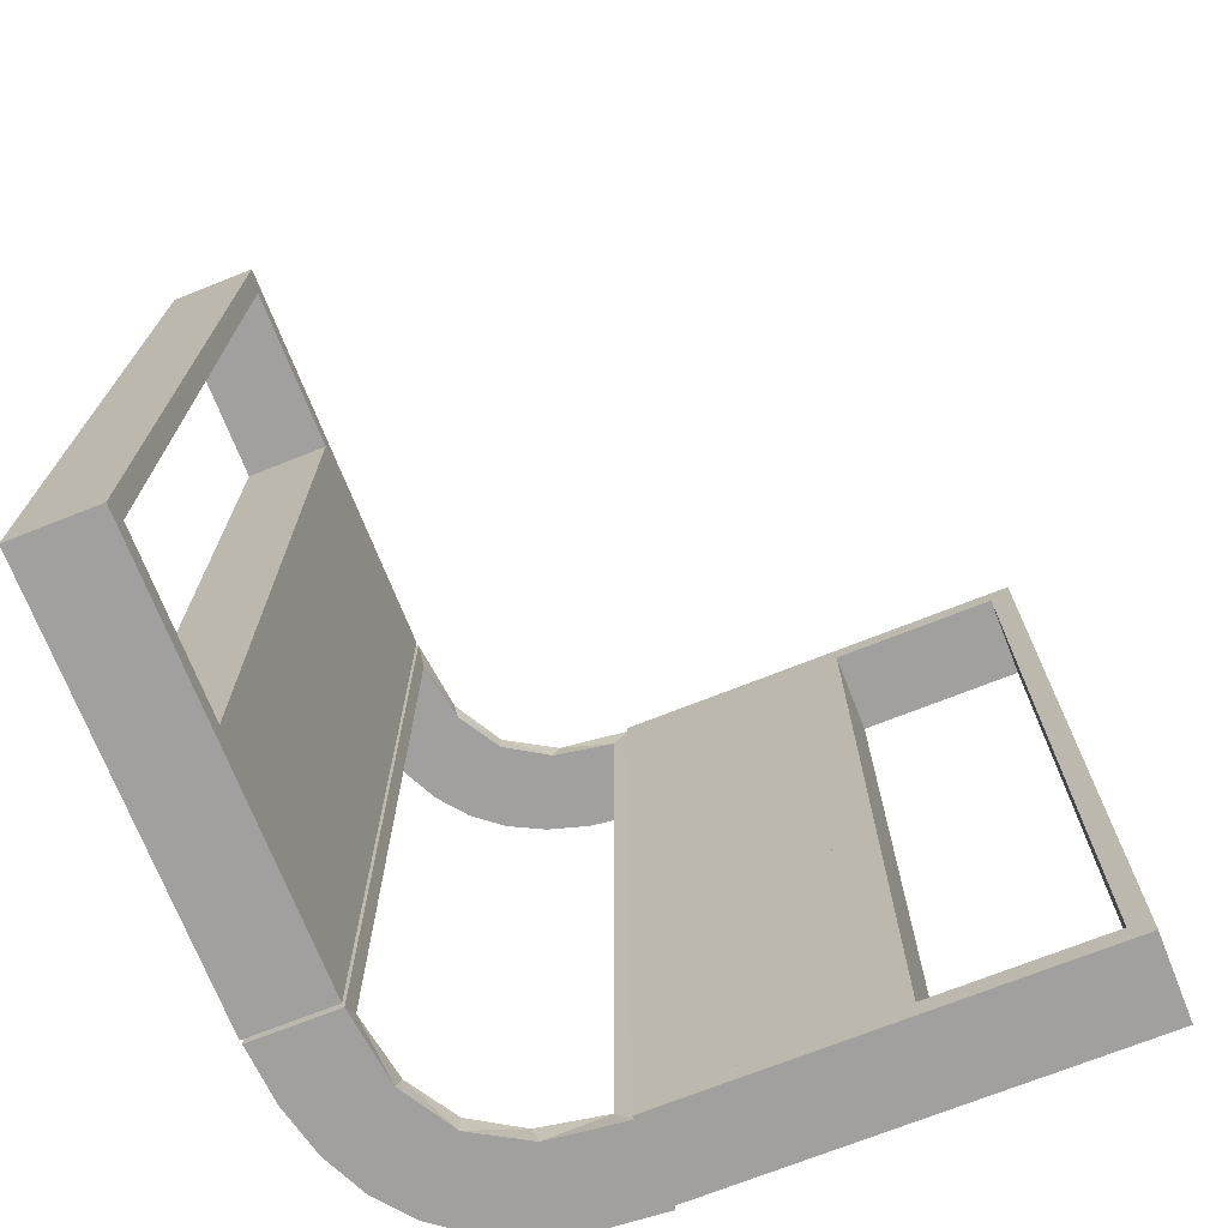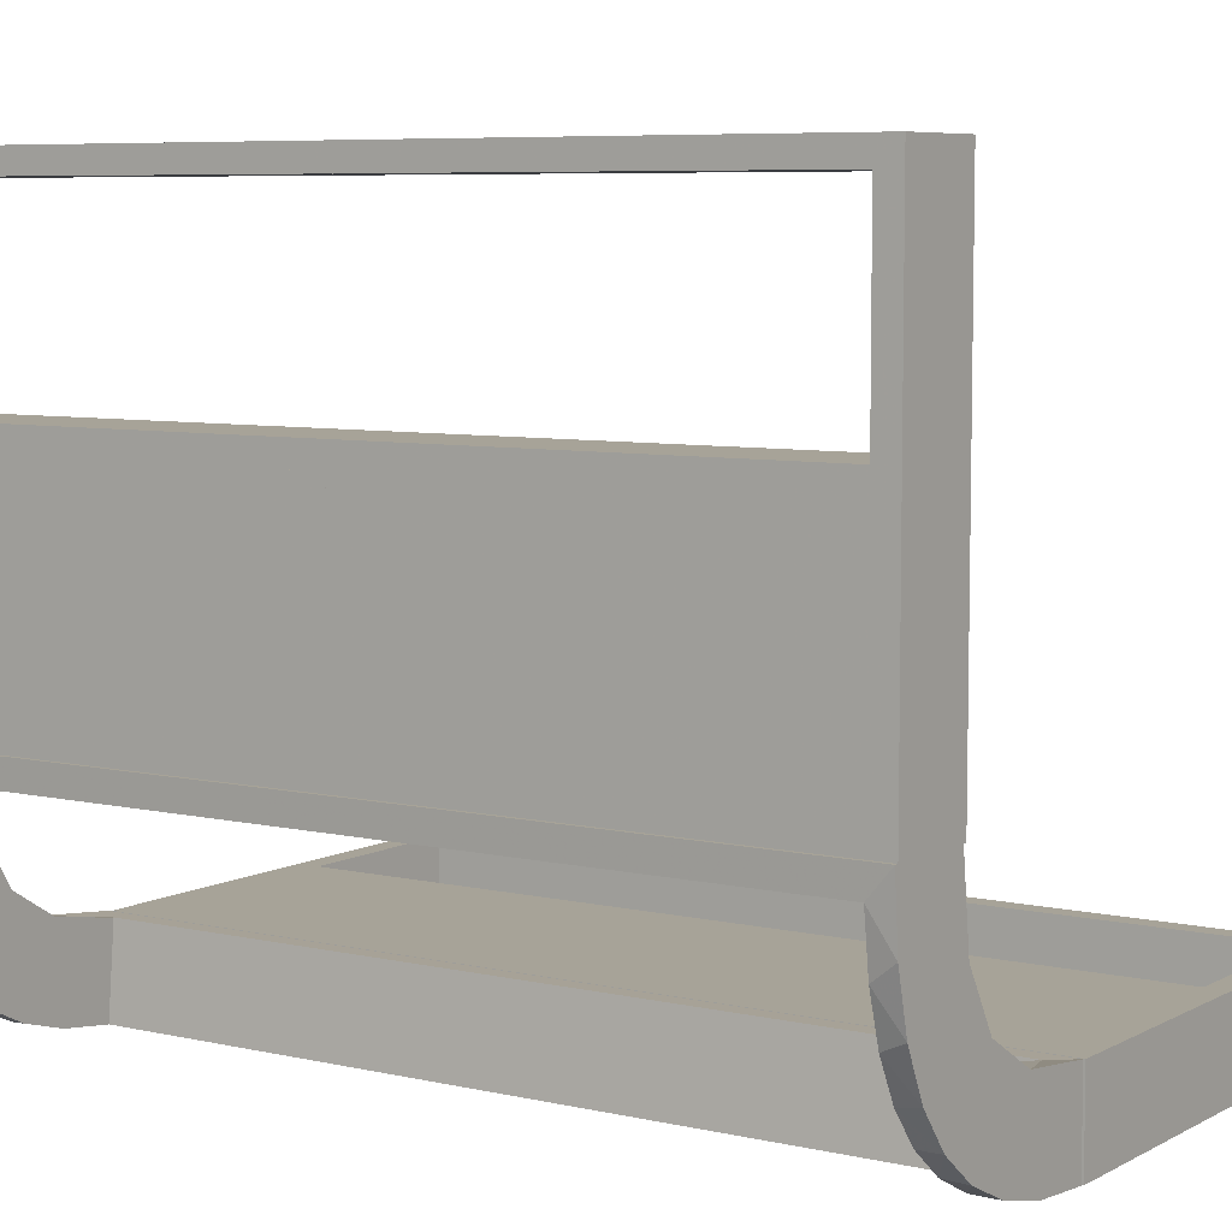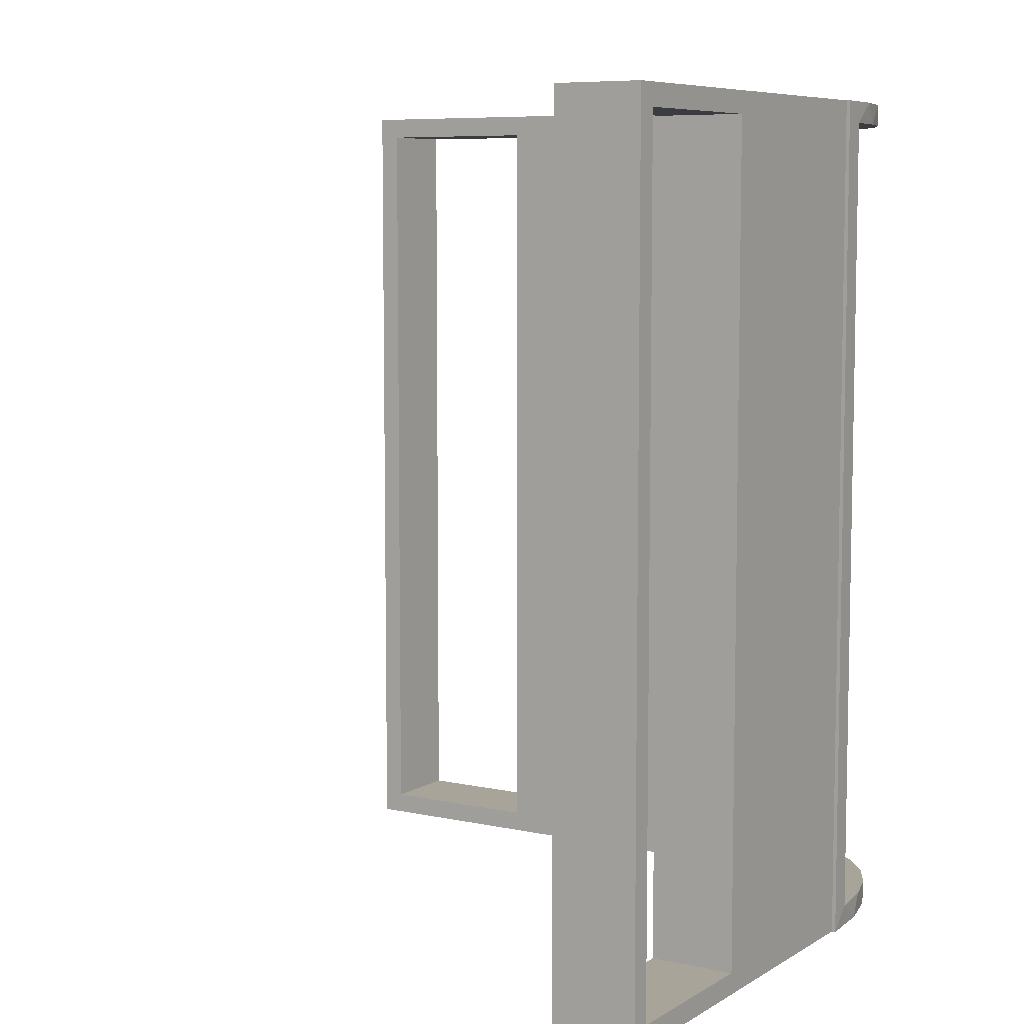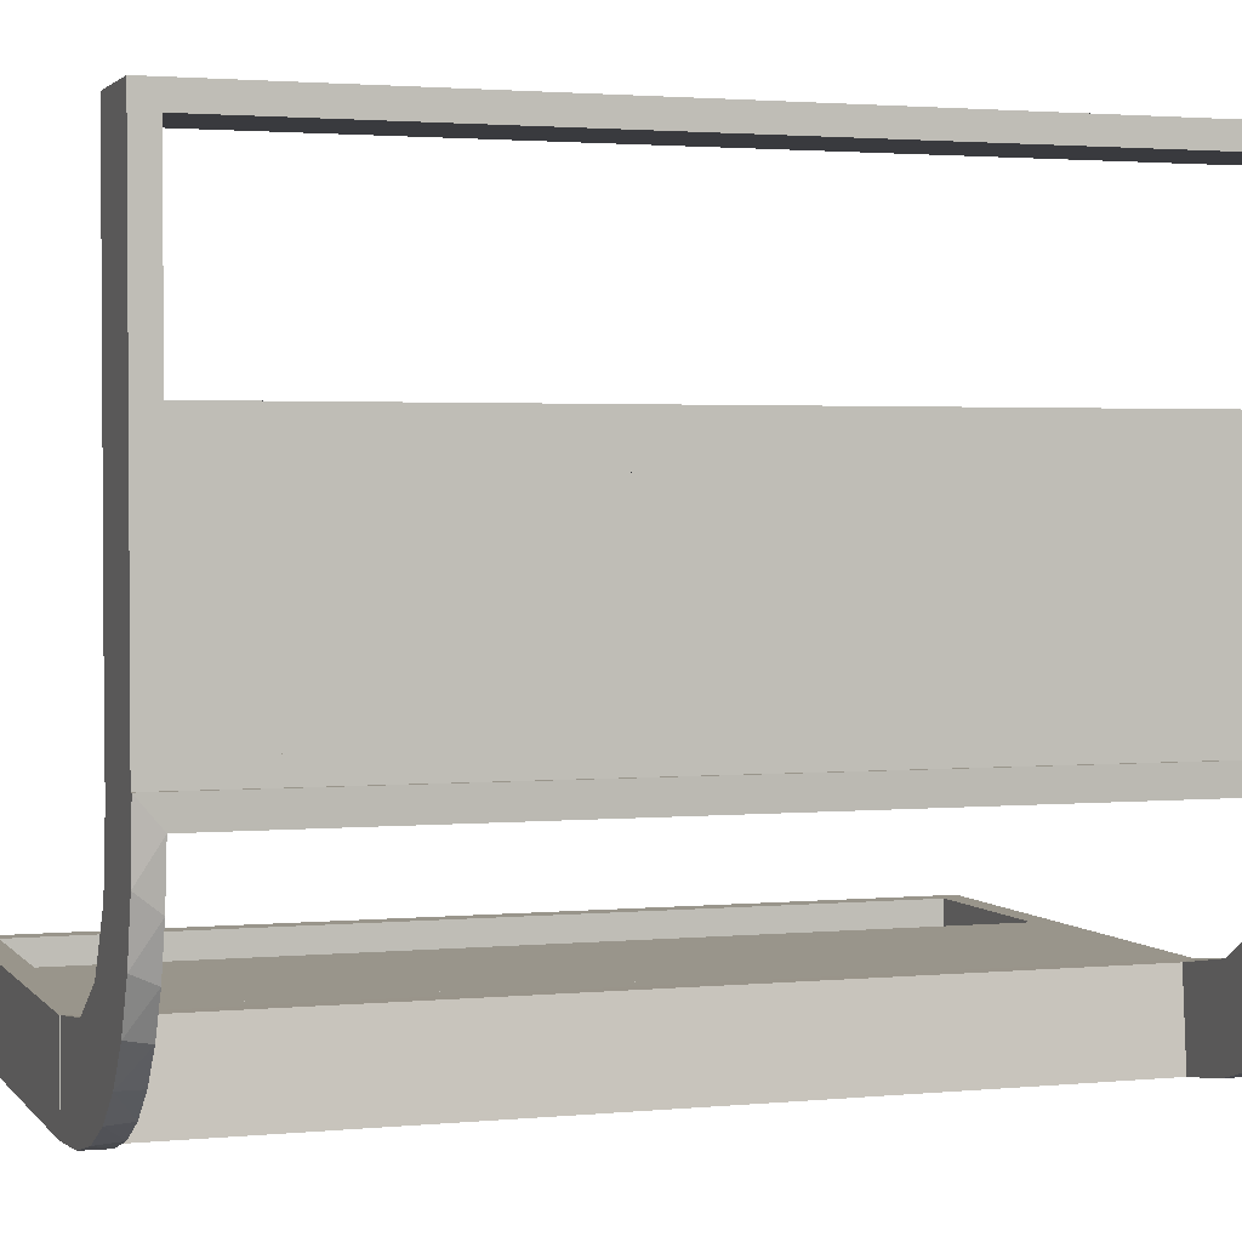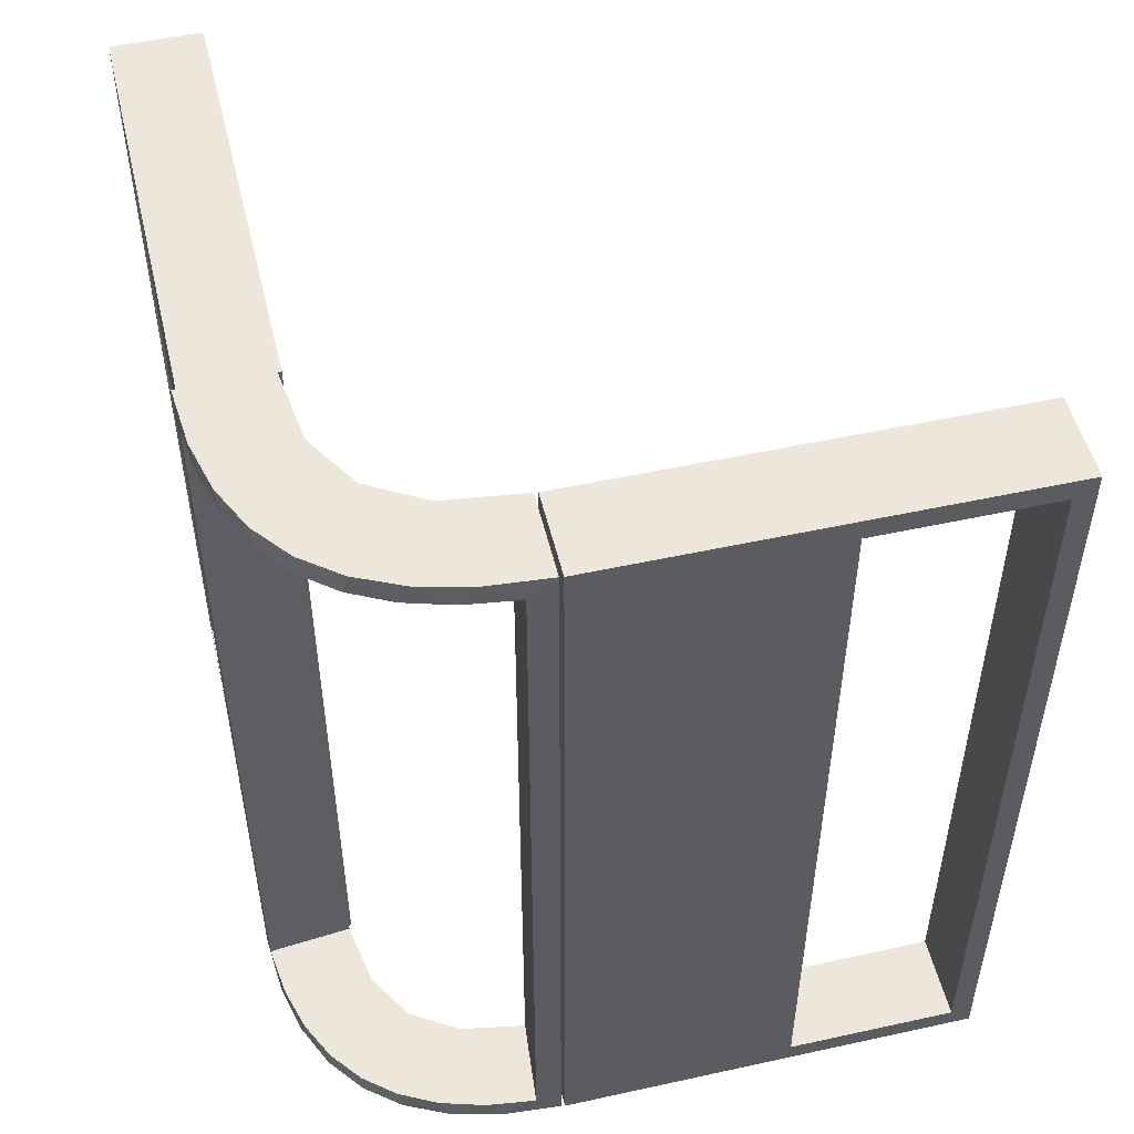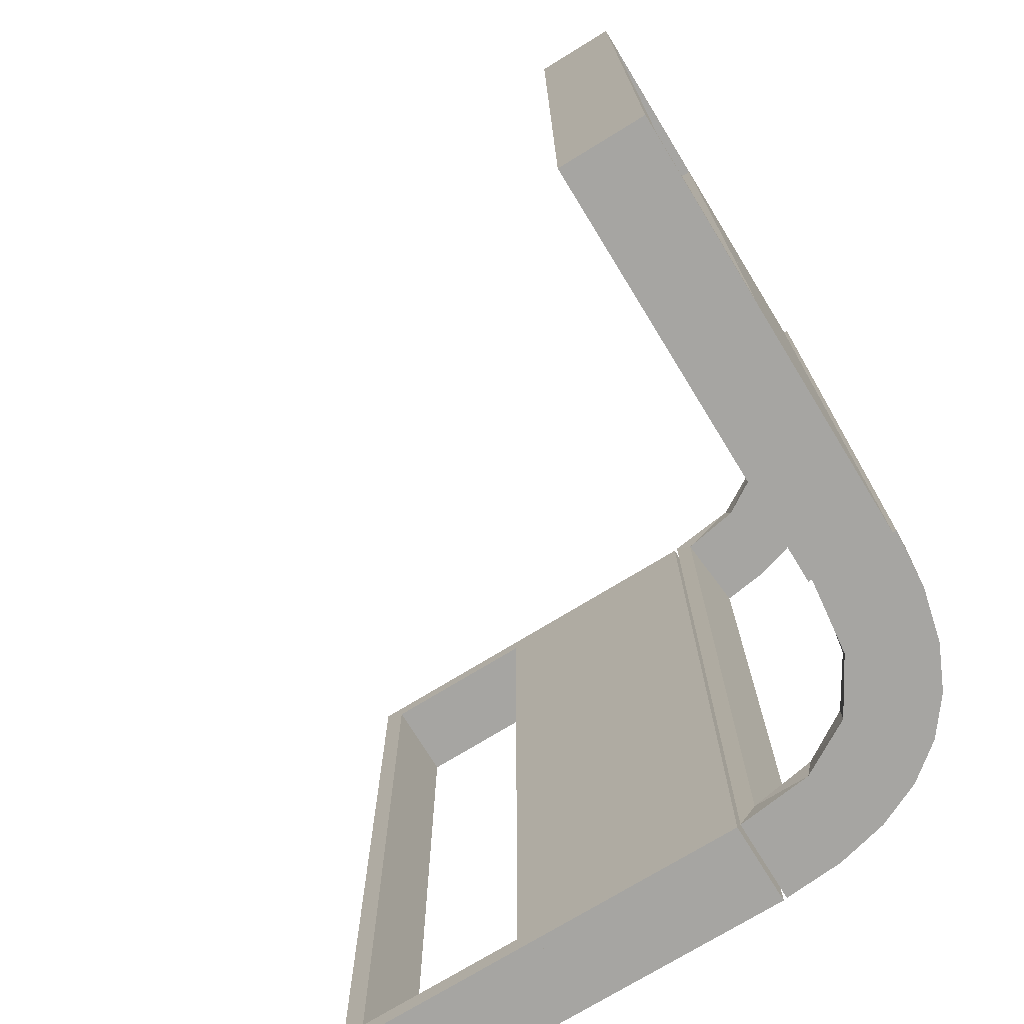
<metadata>
{"format":"obj","ext":"obj","renderer":"f3d","projection":"perspective","resolution":1024,"background":"white","views":[{"elev":-71.8,"azim":111.6,"up":"+Z"},{"elev":6.8,"azim":-56.2,"up":"+Y"},{"elev":7.3,"azim":-148.2,"up":"+Z"},{"elev":2.2,"azim":-109.0,"up":"+Y"},{"elev":51.3,"azim":-13.4,"up":"+Z"},{"elev":-73.8,"azim":-148.5,"up":"+Z"}]}
</metadata>
<code>
v 0 -0.2 0
v 0 -0.2 -0.5
v 0 -0.2 0.5
v 0 -0.3 0
v 0 -0.3 -0.5
v 0 -0.3 0.5
v -0.1011 -0.1857 -0.475
v 0.475 -0.2 0
v 0.475 -0.2 -0.475
v 0.475 -0.2 0.475
v 0.475 -0.3 0
v 0.475 -0.3 -0.475
v 0.475 -0.3 0.475
v -0.1909 -0.09599 -0.475
v -0.1909 -0.09599 0.475
v -0.1452 -0.2747 0.475
v -0.09324 -0.29 -0.475
v -0.09324 -0.29 0.475
v -0.2572 -0.1847 -0.475
v -0.2572 -0.1847 0.475
v -0.09346 -0.1883 -0.5
v -0.09346 -0.1883 0.5
v -0.2272 -0.2221 -0.475
v -0.2272 -0.2221 -0.5
v -0.2272 -0.2221 0.5
v -0.2272 -0.2221 0.475
v -0.3031 -0.02878 0
v -0.3031 -0.02878 -0.475
v -0.3031 -0.02878 0.2375
v -0.3031 -0.02878 -0.2375
v -0.3031 -0.02878 0.475
v -0.2044 0.0007887 0
v -0.2044 0.0007887 0.25
v -0.2044 0.0007887 -0.5
v -0.2044 0.0007887 0.5
v -0.1852 -0.255 -0.5
v -0.1852 -0.255 0.5
v 0.25 -0.2 0
v 0.25 -0.2 -0.5
v 0.25 -0.2 0.5
v 0.25 -0.3 0
v 0.25 -0.3 -0.5
v 0.25 -0.3 0.5
v -0.2952 -0.0881 -0.475
v -0.2952 -0.0881 0.475
v -0.07372 -0.2936 0.5
v -0.1452 -0.2747 -0.475
v -0.284 -0.1289 -0.5
v -0.284 -0.1289 0.5
v -0.02476 -0.1991 0
v -0.02476 -0.1991 -0.1583
v -0.02476 -0.1991 -0.3167
v -0.02476 -0.1991 -0.475
v -0.02476 -0.1991 0
v -0.02476 -0.1991 0.475
v -0.02476 -0.1991 0.3167
v -0.02476 -0.1991 0.1583
v 0.025 -0.2 0
v 0.025 -0.2 -0.475
v 0.025 -0.2 0.475
v 0.025 -0.3 0
v 0.025 -0.3 -0.475
v 0.025 -0.3 0.475
v -0.2987 -0.06859 -0.5
v -0.2987 -0.06859 0.5
v 0.5 -0.2 0
v 0.5 -0.2 -0.5
v 0.5 -0.2 0.5
v 0.5 -0.3 0
v 0.5 -0.3 -0.5
v 0.5 -0.3 0.5
v -0.1935 -0.08832 -0.5
v -0.1935 -0.08832 0.5
v -0.004351 -0.1992 0
v -0.004351 -0.1992 0.5
v -0.004351 -0.2992 0
v -0.004351 -0.2992 0.25
v -0.004351 -0.2992 0.5
v -0.07373 -0.2936 -0.5
v -0.3044 0.0007887 0
v -0.3044 0.0007887 -0.5
v -0.3044 0.0007887 0.5
v -0.3044 0.0007887 -0.25
v -0.2042 -0.01962 0
v -0.2042 -0.01962 -0.1583
v -0.2042 -0.01962 -0.3167
v -0.2042 -0.01962 -0.475
v -0.2042 -0.01962 0.475
v -0.2042 -0.01962 0.3167
v -0.2042 -0.01962 0.1583
v -0.2 0 0
v -0.2 0 -0.5
v -0.2 0 0.5
v -0.2 0.25 0
v -0.2 0.25 -0.5
v -0.2 0.25 0.5
v -0.2 0.025 0
v -0.2 0.025 -0.475
v -0.2 0.025 0.475
v -0.2 0.5 0
v -0.2 0.5 -0.5
v -0.2 0.5 0.5
v -0.2 0.225 0
v -0.2 0.225 -0.475
v -0.2 0.225 0.475
v -0.2 0.475 0
v -0.2 0.475 -0.475
v -0.2 0.475 0.475
v -0.2 0.275 0
v -0.2 0.275 -0.475
v -0.2 0.275 0.475
v 0.275 -0.2 0
v 0.275 -0.2 -0.475
v 0.275 -0.2 0.475
v 0.275 -0.3 0
v 0.275 -0.3 -0.475
v 0.275 -0.3 0.475
v -0.1565 -0.1514 -0.475
v -0.1565 -0.1514 -0.5
v -0.1565 -0.1514 0.5
v -0.1565 -0.1514 0.475
v -0.1899 -0.2521 -0.475
v -0.1899 -0.2521 0.475
v -0.1011 -0.1857 0.475
v 0.225 -0.2 0
v 0.225 -0.2 -0.475
v 0.225 -0.2 0.475
v 0.225 -0.3 0
v 0.225 -0.3 -0.475
v 0.225 -0.3 0.475
v -0.004353 -0.2992 0
v -0.004353 -0.2992 -0.5
v -0.004353 -0.1992 0
v -0.004353 -0.1992 -0.5
v -0.004353 -0.1992 -0.25
v -0.3 0 0
v -0.3 0 -0.5
v -0.3 0 0.5
v -0.3 0.25 0
v -0.3 0.25 -0.5
v -0.3 0.25 0.5
v -0.3 0.025 0
v -0.3 0.025 -0.475
v -0.3 0.025 0.475
v -0.3 0.5 0
v -0.3 0.5 -0.5
v -0.3 0.5 0.5
v -0.3 0.225 0
v -0.3 0.225 -0.475
v -0.3 0.225 0.475
v -0.3 0.475 0
v -0.3 0.475 -0.475
v -0.3 0.475 0.475
v -0.3 0.275 0
v -0.3 0.275 -0.475
v -0.3 0.275 0.475
v -0.2602 -0.18 -0.5
v -0.2602 -0.18 0.5
v -0.2798 -0.1401 -0.475
v -0.2798 -0.1401 0.475
v -0.03392 -0.298 0
v -0.03392 -0.298 -0.475
v -0.03392 -0.298 0.2375
v -0.03392 -0.298 -0.2375
v -0.03392 -0.298 0.475
v -0.134 -0.2789 -0.5
v -0.134 -0.2789 0.5
f 136 137 143
f 140 143 137
f 140 139 149
f 143 140 149
f 92 137 136
f 95 140 137
f 94 139 140
f 104 149 148
f 98 143 149
f 97 142 143
f 91 97 98
f 95 92 98
f 95 104 94
f 98 104 95
f 136 142 97
f 148 139 94
f 136 143 142
f 139 148 149
f 92 136 91
f 95 137 92
f 94 140 95
f 104 148 103
f 98 149 104
f 97 143 98
f 91 98 92
f 104 103 94
f 136 97 91
f 148 94 103
f 139 140 155
f 146 155 140
f 146 145 152
f 155 146 152
f 95 140 139
f 101 146 140
f 100 145 146
f 107 152 151
f 110 155 152
f 109 154 155
f 94 109 110
f 101 95 110
f 101 107 100
f 110 107 101
f 139 154 109
f 151 145 100
f 139 155 154
f 145 151 152
f 95 139 94
f 101 140 95
f 100 146 101
f 107 151 106
f 110 152 107
f 109 155 110
f 94 110 95
f 107 106 100
f 139 109 94
f 151 100 106
f 148 149 143
f 148 143 142
f 148 142 143
f 98 104 149
f 97 98 143
f 104 103 148
f 103 104 98
f 97 142 148
f 148 143 149
f 98 149 143
f 97 143 142
f 104 148 149
f 103 98 97
f 97 148 103
f 136 138 144
f 141 144 138
f 141 139 150
f 144 141 150
f 93 138 136
f 96 141 138
f 94 139 141
f 105 150 148
f 99 144 150
f 97 142 144
f 91 97 99
f 96 93 99
f 96 105 94
f 99 105 96
f 136 142 97
f 148 139 94
f 136 144 142
f 139 148 150
f 93 136 91
f 96 138 93
f 94 141 96
f 105 148 103
f 99 150 105
f 97 144 99
f 91 99 93
f 105 103 94
f 136 97 91
f 148 94 103
f 139 141 156
f 147 156 141
f 147 145 153
f 156 147 153
f 96 141 139
f 102 147 141
f 100 145 147
f 108 153 151
f 111 156 153
f 109 154 156
f 94 109 111
f 102 96 111
f 102 108 100
f 111 108 102
f 139 154 109
f 151 145 100
f 139 156 154
f 145 151 153
f 96 139 94
f 102 141 96
f 100 147 102
f 108 151 106
f 111 153 108
f 109 156 111
f 94 111 96
f 108 106 100
f 139 109 94
f 151 100 106
f 148 150 144
f 148 144 142
f 148 142 144
f 99 105 150
f 97 99 144
f 105 103 148
f 103 105 99
f 97 142 148
f 148 144 150
f 99 150 144
f 97 144 142
f 105 148 150
f 103 99 97
f 97 148 103
f 2 5 42
f 126 129 62
f 61 62 4
f 129 5 62
f 129 128 41
f 5 129 42
f 1 4 5
f 39 42 41
f 125 128 129
f 59 62 61
f 58 1 59
f 126 59 2
f 126 39 38
f 2 39 126
f 128 125 38
f 4 1 58
f 2 42 39
f 126 62 59
f 62 5 4
f 129 41 42
f 1 5 2
f 39 41 38
f 125 129 126
f 59 61 58
f 1 2 59
f 126 38 125
f 128 38 41
f 4 58 61
f 39 42 70
f 9 12 116
f 115 116 41
f 12 42 116
f 12 11 69
f 42 12 70
f 38 41 42
f 67 70 69
f 8 11 12
f 113 116 115
f 112 38 113
f 9 113 39
f 9 67 66
f 39 67 9
f 11 8 66
f 41 38 112
f 39 70 67
f 9 116 113
f 116 42 41
f 12 69 70
f 38 42 39
f 67 69 66
f 8 12 9
f 113 115 112
f 38 39 113
f 9 66 8
f 11 66 69
f 41 112 115
f 129 128 61
f 129 61 62
f 126 59 62
f 129 62 61
f 59 58 61
f 125 126 129
f 126 125 58
f 58 125 128
f 126 62 129
f 129 61 128
f 59 61 62
f 125 129 128
f 126 58 59
f 58 128 61
f 3 6 43
f 127 130 63
f 61 63 4
f 130 6 63
f 130 128 41
f 6 130 43
f 1 4 6
f 40 43 41
f 125 128 130
f 60 63 61
f 58 1 60
f 127 60 3
f 127 40 38
f 3 40 127
f 128 125 38
f 4 1 58
f 3 43 40
f 127 63 60
f 63 6 4
f 130 41 43
f 1 6 3
f 40 41 38
f 125 130 127
f 60 61 58
f 1 3 60
f 127 38 125
f 128 38 41
f 4 58 61
f 40 43 71
f 10 13 117
f 115 117 41
f 13 43 117
f 13 11 69
f 43 13 71
f 38 41 43
f 68 71 69
f 8 11 13
f 114 117 115
f 112 38 114
f 10 114 40
f 10 68 66
f 40 68 10
f 11 8 66
f 41 38 112
f 40 71 68
f 10 117 114
f 117 43 41
f 13 69 71
f 38 43 40
f 68 69 66
f 8 13 10
f 114 115 112
f 38 40 114
f 10 66 8
f 11 66 69
f 41 112 115
f 130 128 61
f 130 61 63
f 127 60 63
f 130 63 61
f 60 58 61
f 125 127 130
f 127 125 58
f 58 125 128
f 127 63 130
f 130 61 128
f 60 61 63
f 125 130 128
f 127 58 60
f 58 128 61
f 86 87 34
f 34 87 72
f 118 119 14
f 85 86 32
f 34 32 86
f 32 84 85
f 119 118 7
f 21 7 53
f 52 135 134
f 133 51 50
f 51 133 135
f 52 51 135
f 81 64 28
f 83 81 28
f 159 44 48
f 48 157 159
f 80 83 30
f 157 24 19
f 122 23 24
f 36 166 47
f 166 79 17
f 79 132 162
f 164 162 132
f 164 131 161
f 164 132 131
f 34 72 64
f 72 119 157
f 48 64 72
f 157 119 24
f 36 24 119
f 21 36 119
f 21 134 79
f 21 166 36
f 134 132 79
f 135 132 134
f 131 135 133
f 132 135 131
f 83 80 32
f 81 83 34
f 32 34 83
f 161 50 51
f 164 161 51
f 52 53 162
f 51 52 164
f 17 162 53
f 53 7 17
f 122 118 23
f 122 47 7
f 118 122 7
f 19 118 14
f 14 87 44
f 14 159 19
f 44 159 14
f 23 118 19
f 87 86 28
f 27 85 84
f 85 27 30
f 86 85 30
f 84 32 80
f 80 27 84
f 131 133 50
f 50 161 131
f 87 14 72
f 119 72 14
f 119 7 21
f 21 53 134
f 52 134 53
f 64 44 28
f 83 28 30
f 44 64 48
f 157 19 159
f 80 30 27
f 24 23 19
f 122 24 36
f 36 47 122
f 166 17 47
f 79 162 17
f 34 64 81
f 72 157 48
f 21 79 166
f 52 162 164
f 7 47 17
f 87 28 44
f 86 30 28
f 56 55 75
f 75 55 22
f 121 120 124
f 57 56 74
f 75 74 56
f 74 54 57
f 120 121 15
f 73 15 88
f 89 33 35
f 32 90 84
f 90 32 33
f 89 90 33
f 78 46 165
f 77 78 165
f 16 18 167
f 167 37 16
f 76 77 163
f 37 25 123
f 20 26 25
f 158 49 160
f 49 65 45
f 65 82 31
f 29 31 82
f 29 80 27
f 29 82 80
f 75 22 46
f 37 22 120
f 75 46 78
f 22 37 167
f 37 120 25
f 158 25 120
f 120 73 158
f 73 35 65
f 65 49 73
f 33 82 35
f 80 33 32
f 82 33 80
f 77 76 74
f 78 77 75
f 74 75 77
f 27 84 90
f 29 27 90
f 89 88 31
f 90 89 29
f 45 31 88
f 15 45 88
f 15 160 45
f 20 121 26
f 20 160 15
f 121 20 15
f 121 124 123
f 124 55 18
f 55 165 18
f 26 121 123
f 55 56 165
f 161 57 54
f 57 161 163
f 56 57 163
f 54 74 76
f 76 161 54
f 80 32 84
f 84 27 80
f 55 124 22
f 120 22 124
f 120 15 73
f 73 88 35
f 89 35 88
f 46 18 165
f 77 165 163
f 18 46 167
f 37 123 16
f 76 163 161
f 25 26 123
f 20 25 158
f 158 160 20
f 49 45 160
f 65 31 45
f 22 167 46
f 73 49 158
f 35 82 65
f 89 31 29
f 124 16 123
f 124 18 16
f 56 163 165

</code>
